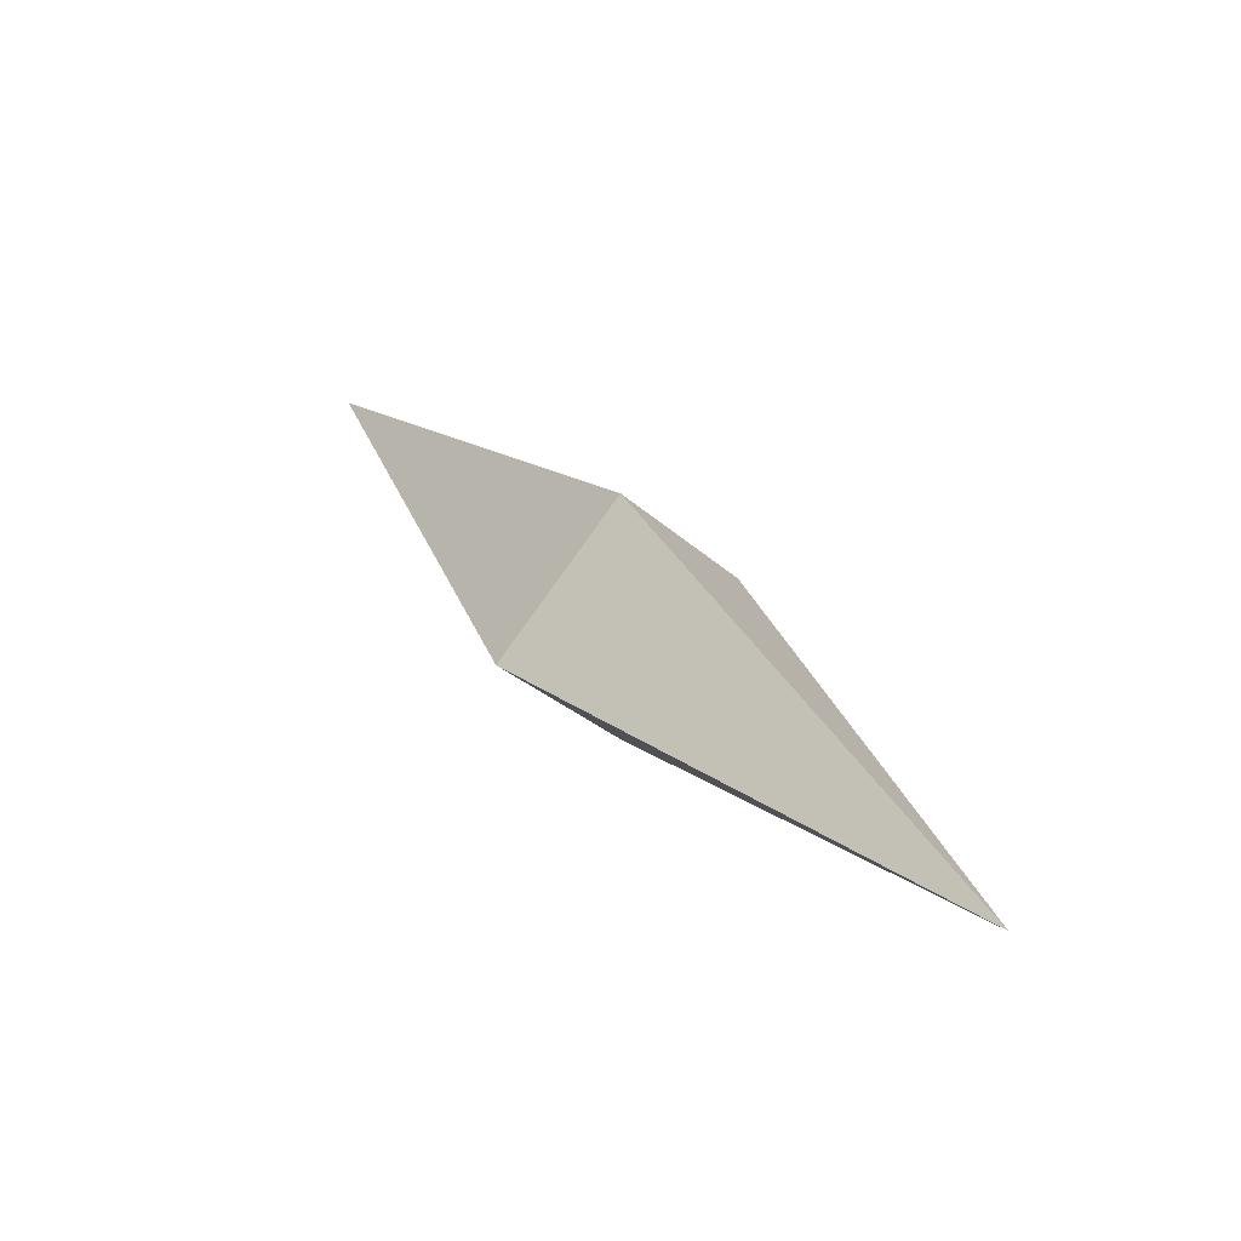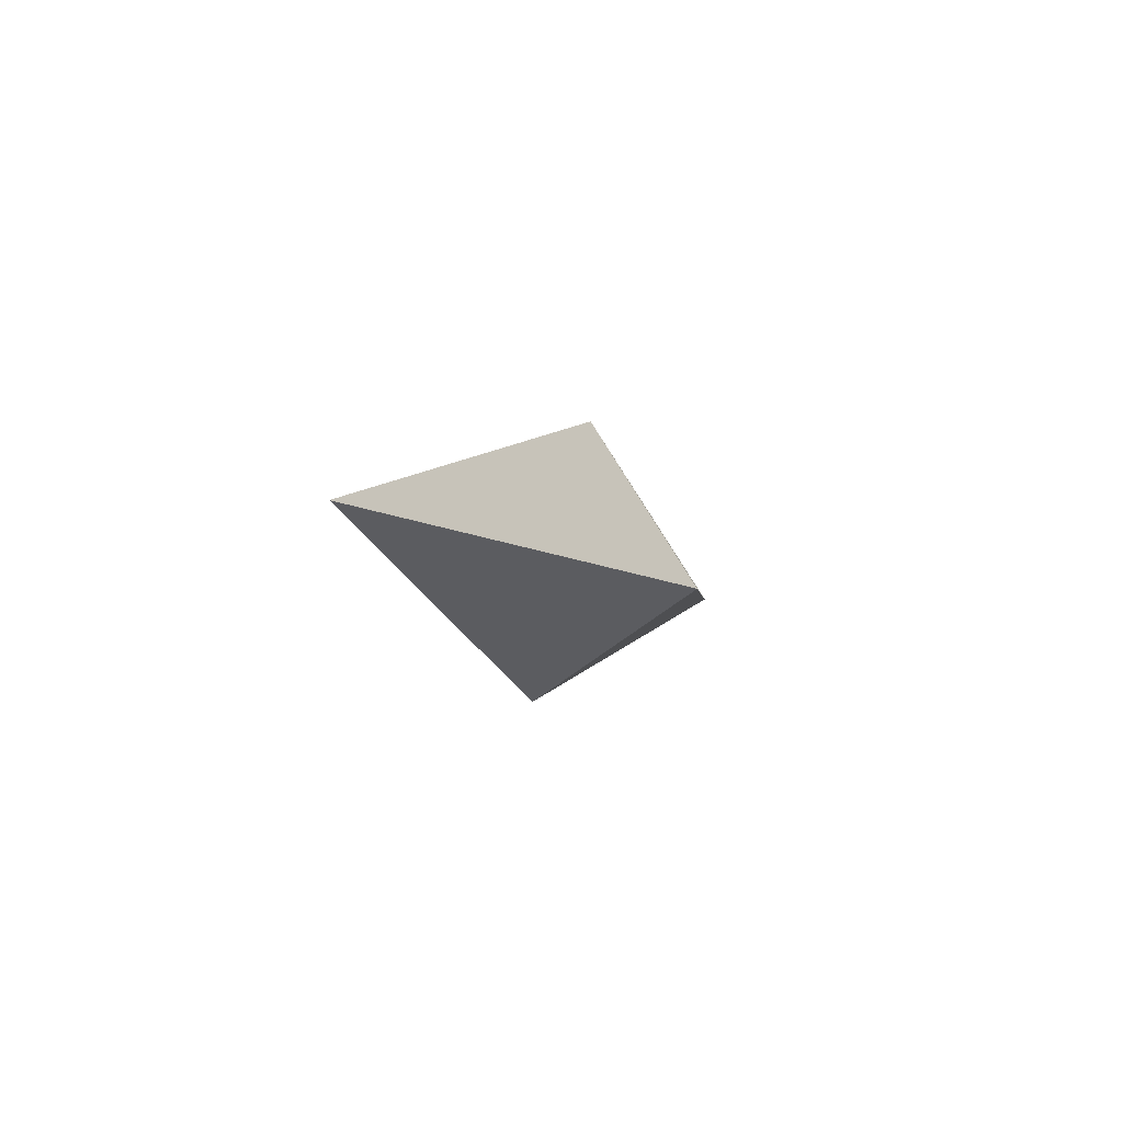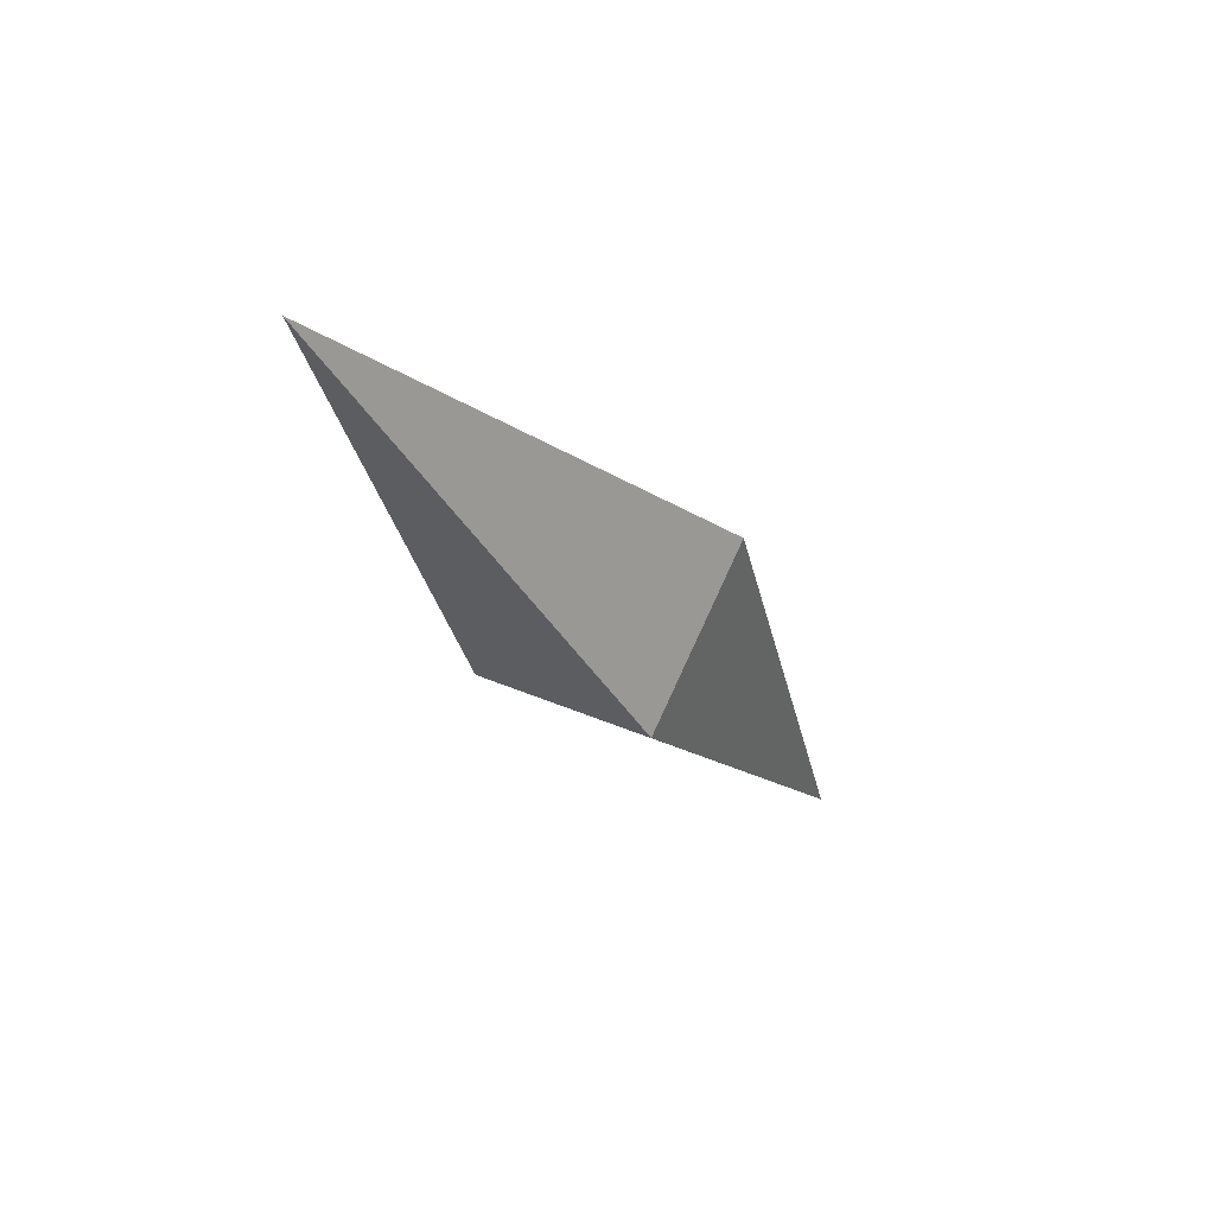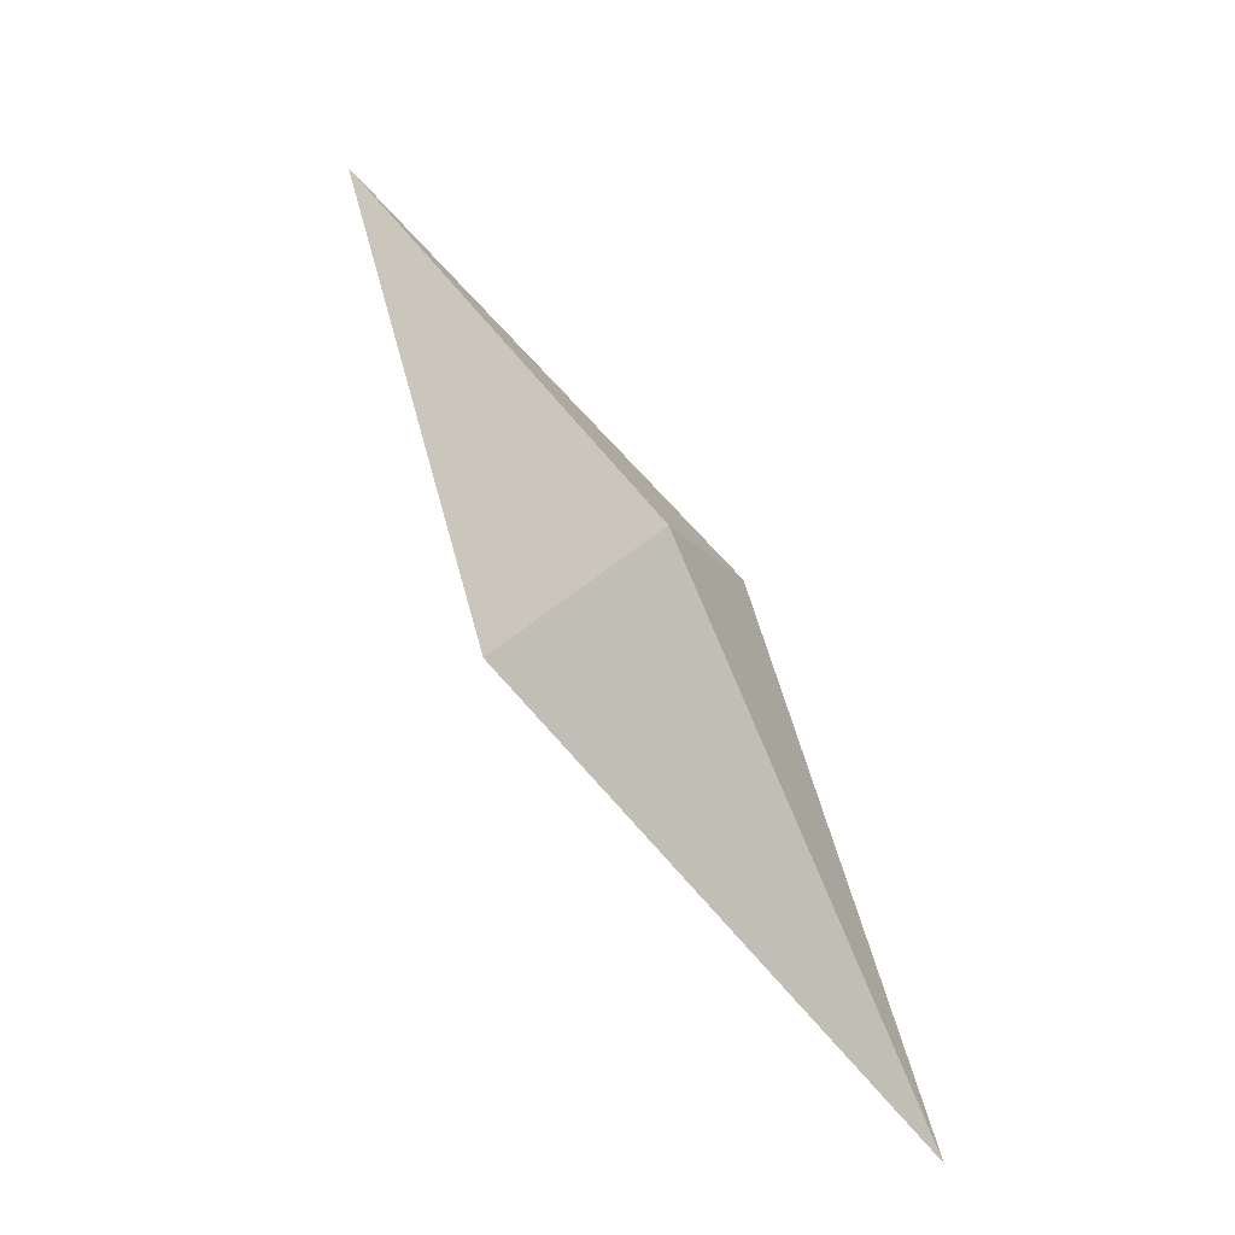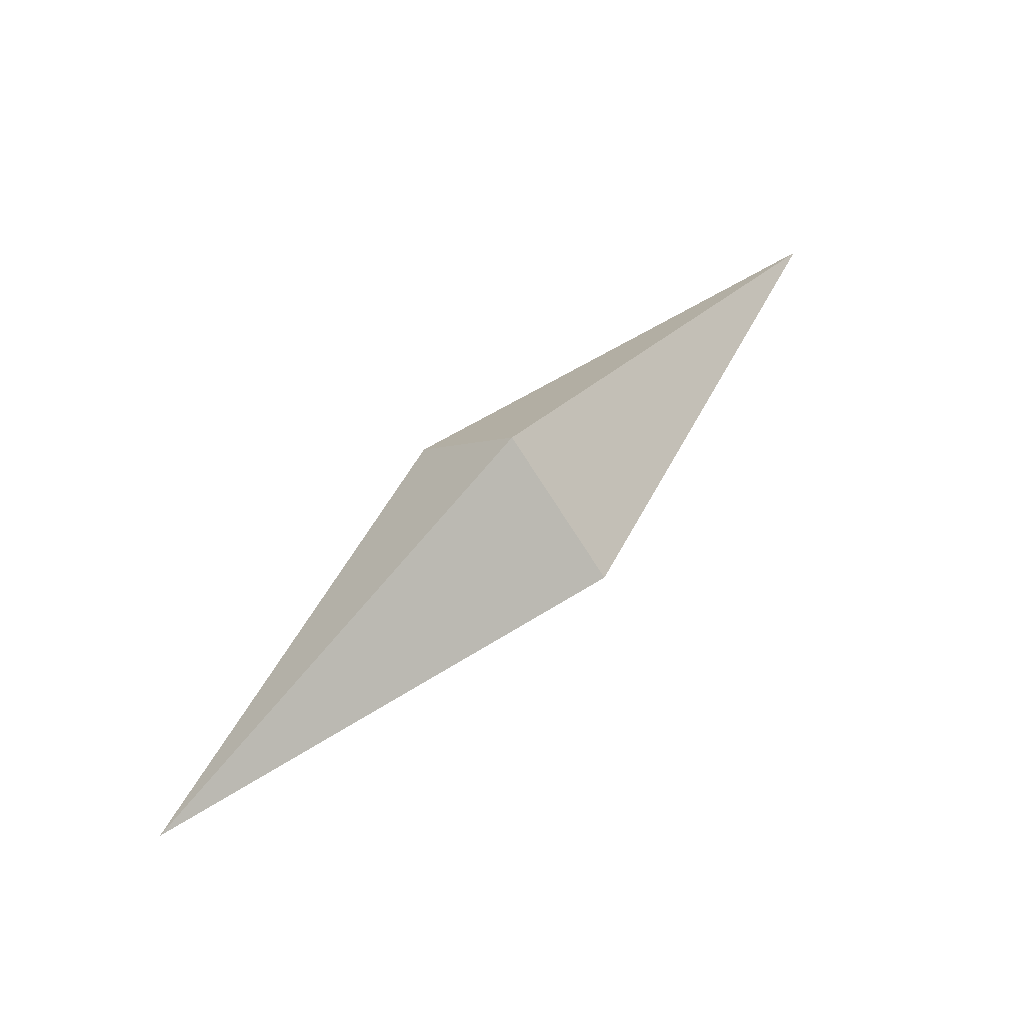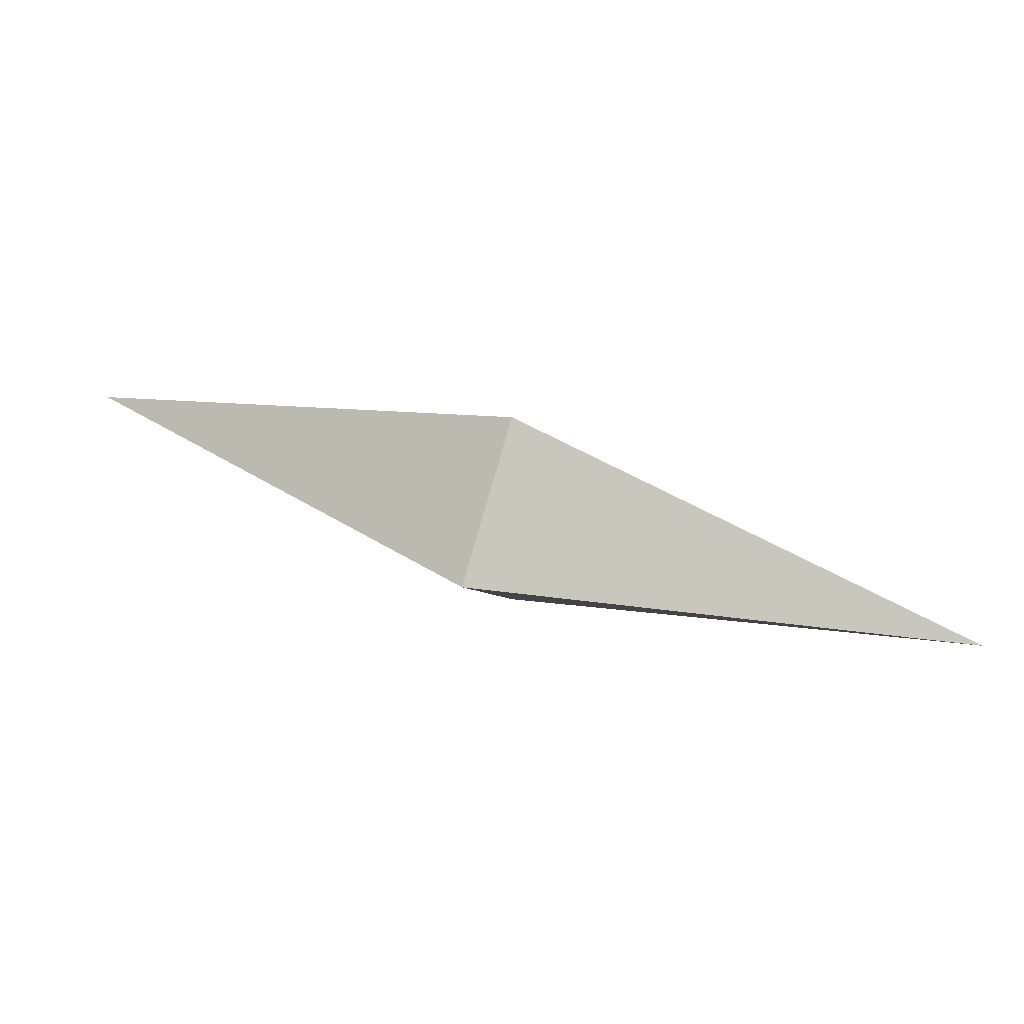
<metadata>
{"format":"obj","ext":"obj","renderer":"f3d","projection":"perspective","resolution":1024,"background":"white","views":[{"elev":32.4,"azim":89.2,"up":"+Z"},{"elev":30.0,"azim":111.9,"up":"+Y"},{"elev":-61.5,"azim":-59.9,"up":"+Y"},{"elev":25.9,"azim":-124.4,"up":"+Y"},{"elev":53.9,"azim":164.3,"up":"+Z"},{"elev":40.8,"azim":-123.5,"up":"+Z"}]}
</metadata>
<code>
g default
v 0.5359 3.285 -0.04047
v 0.5579 3.251 -0
v 0.5359 3.285 0.04047
v 0.5138 3.319 0
v 0.4017 3.198 0
v 0.5359 3.285 0.04047
v 0.5579 3.251 0
v 0.5359 3.285 -0.04047
v 0.5138 3.319 -0
v 0.6701 3.372 0
g magicWand_Funnal_right1
f 1 4 3 2
f 1 2 5
f 2 3 5
f 3 4 5
f 4 1 5
f 6 9 8 7
f 6 7 10
f 7 8 10
f 8 9 10
f 9 6 10

</code>
